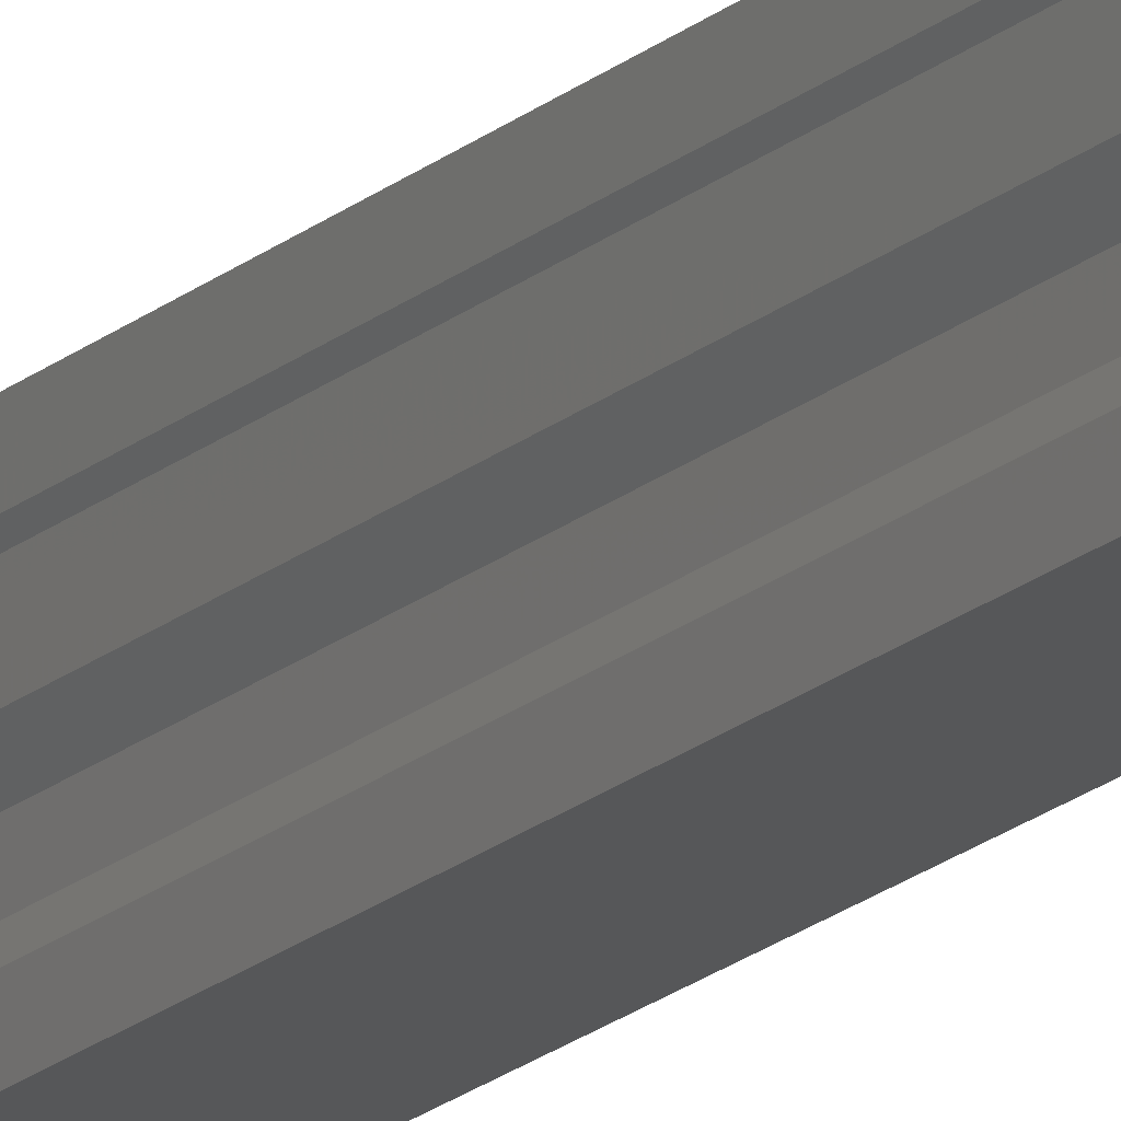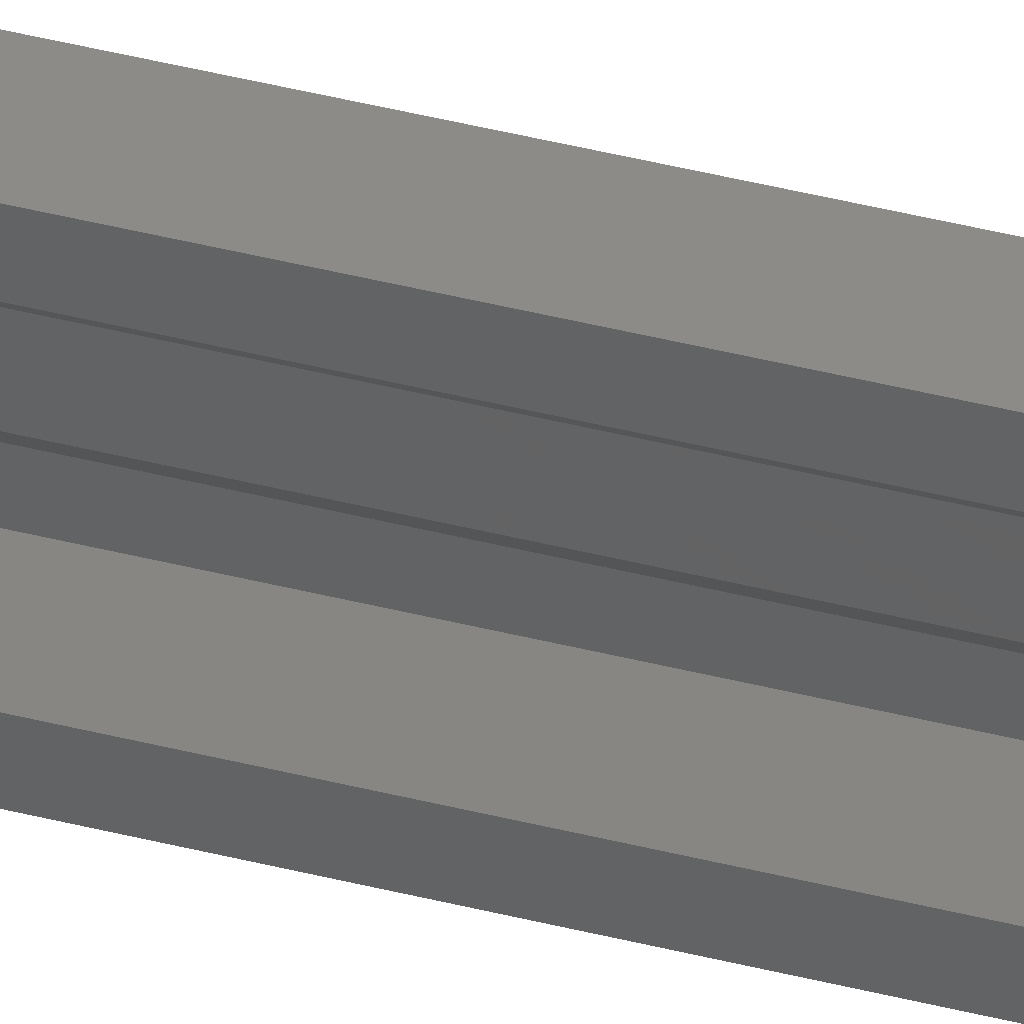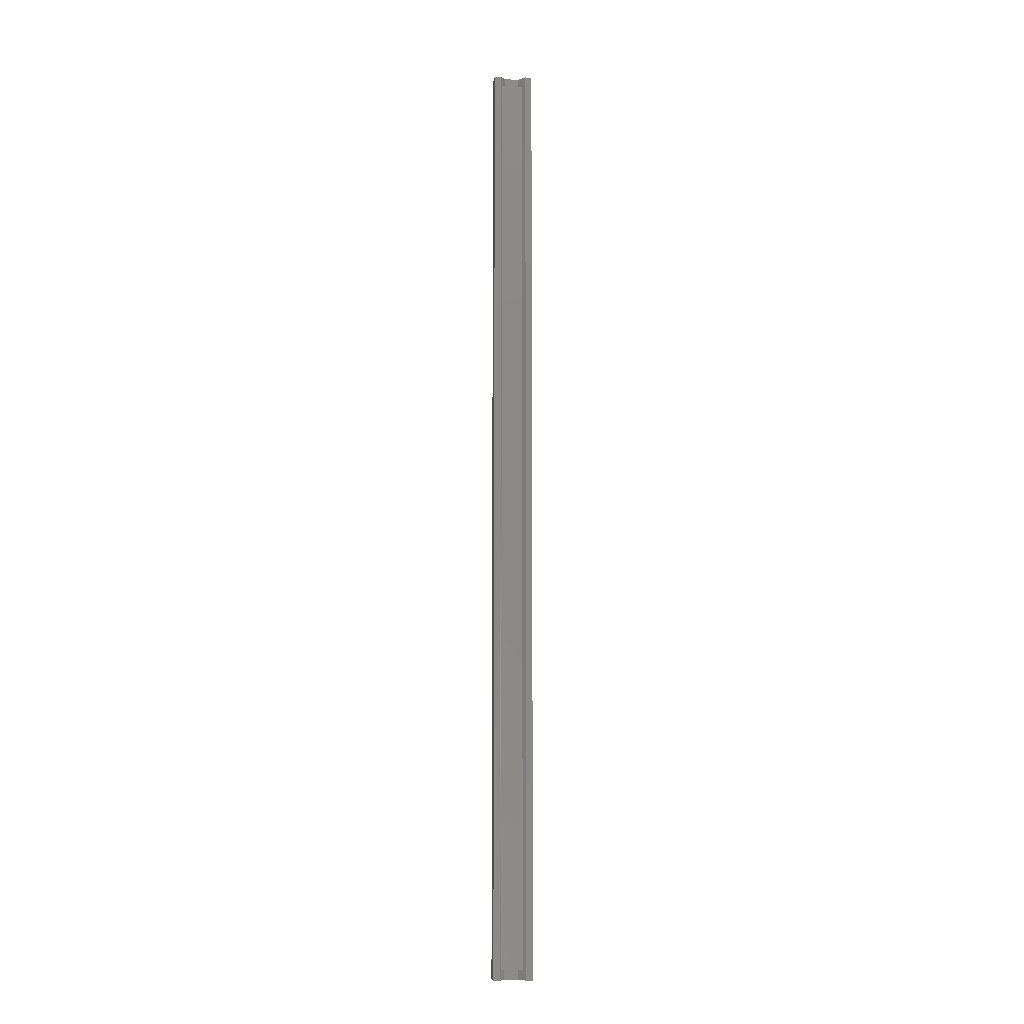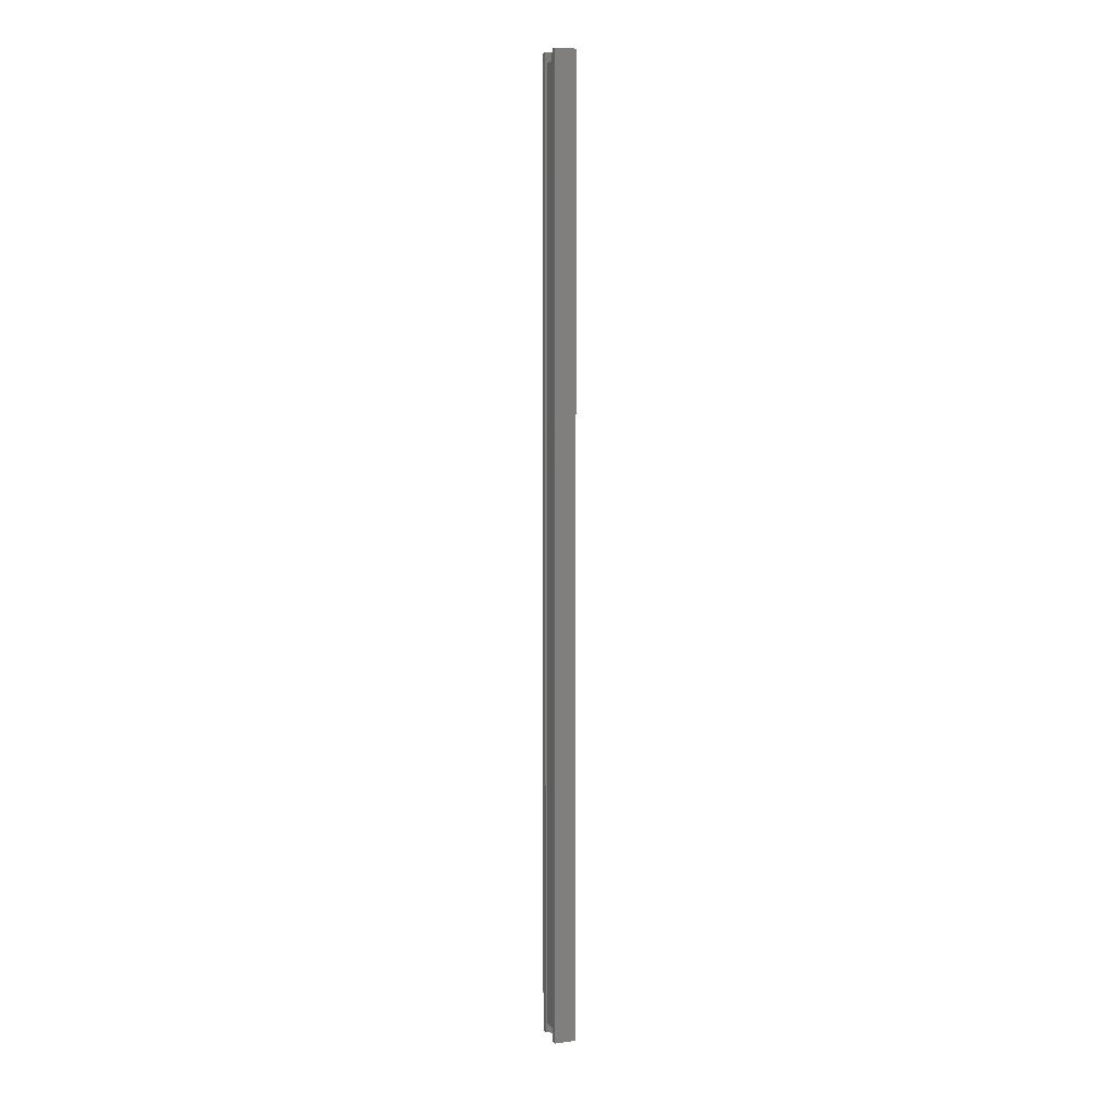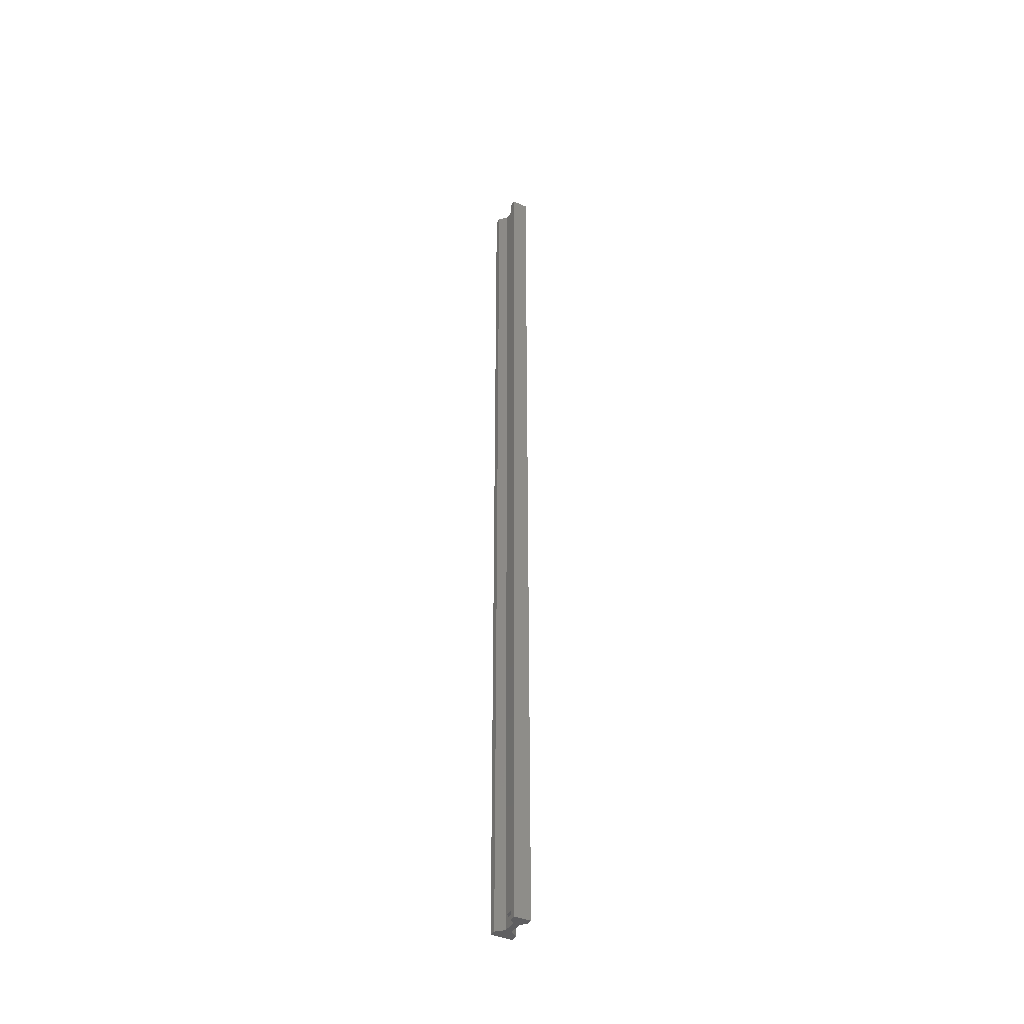
<metadata>
{"format":"stl","ext":"stl","renderer":"f3d","projection":"perspective","resolution":1024,"background":"white","views":[{"elev":-16.6,"azim":-29.4,"up":"+Z"},{"elev":34.8,"azim":-70.1,"up":"+Z"},{"elev":-9.0,"azim":82.7,"up":"+Y"},{"elev":6.7,"azim":159.2,"up":"+Y"},{"elev":-40.3,"azim":-28.1,"up":"+Y"}]}
</metadata>
<code>
# stl→obj: 50 verts, 96 faces
v 0.003043 -0.007812 -0.00477
v -0.00477 -0.7422 0.002609
v 0.001151 -0.007812 -0.002983
v -0.00477 -0.007812 0.002609
v 0.001151 -0.7422 -0.002983
v 0.003043 -0.7422 -0.00477
v 0.003043 -0.75 -0.00477
v 0.006245 -0.7422 -0.007794
v 0.008964 -0.75 -0.01036
v 0.006245 -0.007812 -0.007794
v 0.008964 1.353e-18 -0.01036
v 0.003043 1.328e-18 -0.00477
v 0.003043 2.007e-18 0.006414
v 0.003043 -0.75 0.006414
v 0.005921 -0.7422 0.009651
v 0.001974 -0.7422 0.0136
v 0.001974 -0.7422 0.007812
v -0.0008224 -0.7422 0.007812
v -0.00477 -0.7422 0.009651
v -0.0008224 -0.7422 0.0136
v 0.0007401 -0.7422 0.007812
v 0.005921 -0.007812 0.009651
v 0.001974 -0.007812 0.007812
v 0.001974 -0.007812 0.0136
v -0.00477 -0.007812 0.009651
v -0.0008224 -0.007812 0.007812
v -0.0008224 -0.007812 0.0136
v 0.0007401 -0.007812 0.007812
v 0.0007401 -0.75 -0.01562
v -0.007812 -0.75 -0.01562
v 0.008964 -0.75 -0.01562
v -0.007812 -0.75 -0.01036
v 0.0007401 -0.75 0.01562
v -0.005839 -0.75 0.01036
v 0.00699 -0.75 0.01562
v -0.005839 -0.75 0.01562
v 0.00699 -0.75 0.01036
v -0.001891 -0.75 0.006414
v -0.001891 -0.75 -0.00477
v -0.007812 0 -0.01562
v 0.0007401 5.267e-19 -0.01562
v 0.008964 1.033e-18 -0.01562
v -0.007812 3.196e-19 -0.01036
v 0.00699 2.809e-18 0.01562
v -0.005839 1.699e-18 0.01036
v 0.0007401 2.424e-18 0.01562
v -0.005839 2.019e-18 0.01562
v 0.00699 2.489e-18 0.01036
v -0.001891 1.703e-18 0.006414
v -0.001891 1.024e-18 -0.00477
f 1 2 3
f 2 4 3
f 2 1 5
f 1 6 5
f 7 8 6
f 7 9 8
f 9 10 8
f 9 11 10
f 11 1 10
f 11 12 1
f 13 1 12
f 1 13 6
f 6 13 14
f 6 14 7
f 6 8 15
f 15 16 17
f 18 19 2
f 18 20 19
f 5 6 15
f 5 15 17
f 5 17 21
f 5 21 18
f 5 18 2
f 22 15 10
f 10 15 8
f 22 10 1
f 23 24 22
f 4 25 26
f 25 27 26
f 3 4 26
f 3 26 28
f 3 28 23
f 3 23 22
f 3 22 1
f 4 2 25
f 25 2 19
f 25 19 27
f 27 19 20
f 26 27 18
f 18 27 20
f 28 26 21
f 21 26 18
f 23 28 17
f 17 28 21
f 24 23 16
f 16 23 17
f 24 16 22
f 22 16 15
f 29 9 30
f 29 31 9
f 9 32 30
f 9 7 32
f 33 34 35
f 33 36 34
f 37 35 34
f 37 34 38
f 37 38 14
f 14 38 7
f 7 38 39
f 7 39 32
f 40 11 41
f 11 42 41
f 40 43 11
f 43 12 11
f 44 45 46
f 45 47 46
f 48 13 49
f 48 49 45
f 48 45 44
f 43 50 12
f 12 50 49
f 12 49 13
f 43 40 32
f 32 40 30
f 50 43 39
f 39 43 32
f 49 50 38
f 38 50 39
f 45 49 34
f 34 49 38
f 47 45 36
f 36 45 34
f 46 47 33
f 33 47 36
f 44 46 35
f 35 46 33
f 48 44 37
f 37 44 35
f 13 48 14
f 14 48 37
f 42 11 31
f 31 11 9
f 41 42 29
f 29 42 31
f 40 41 30
f 30 41 29

</code>
